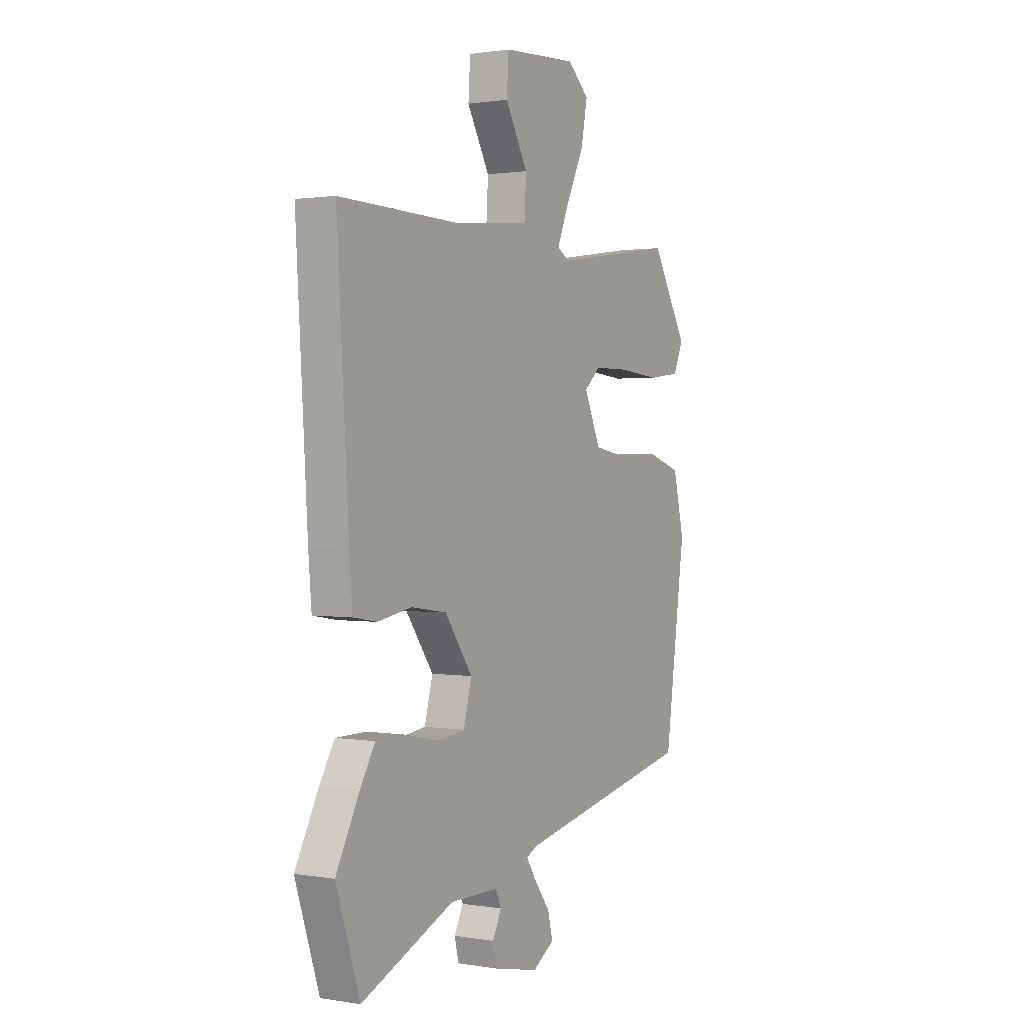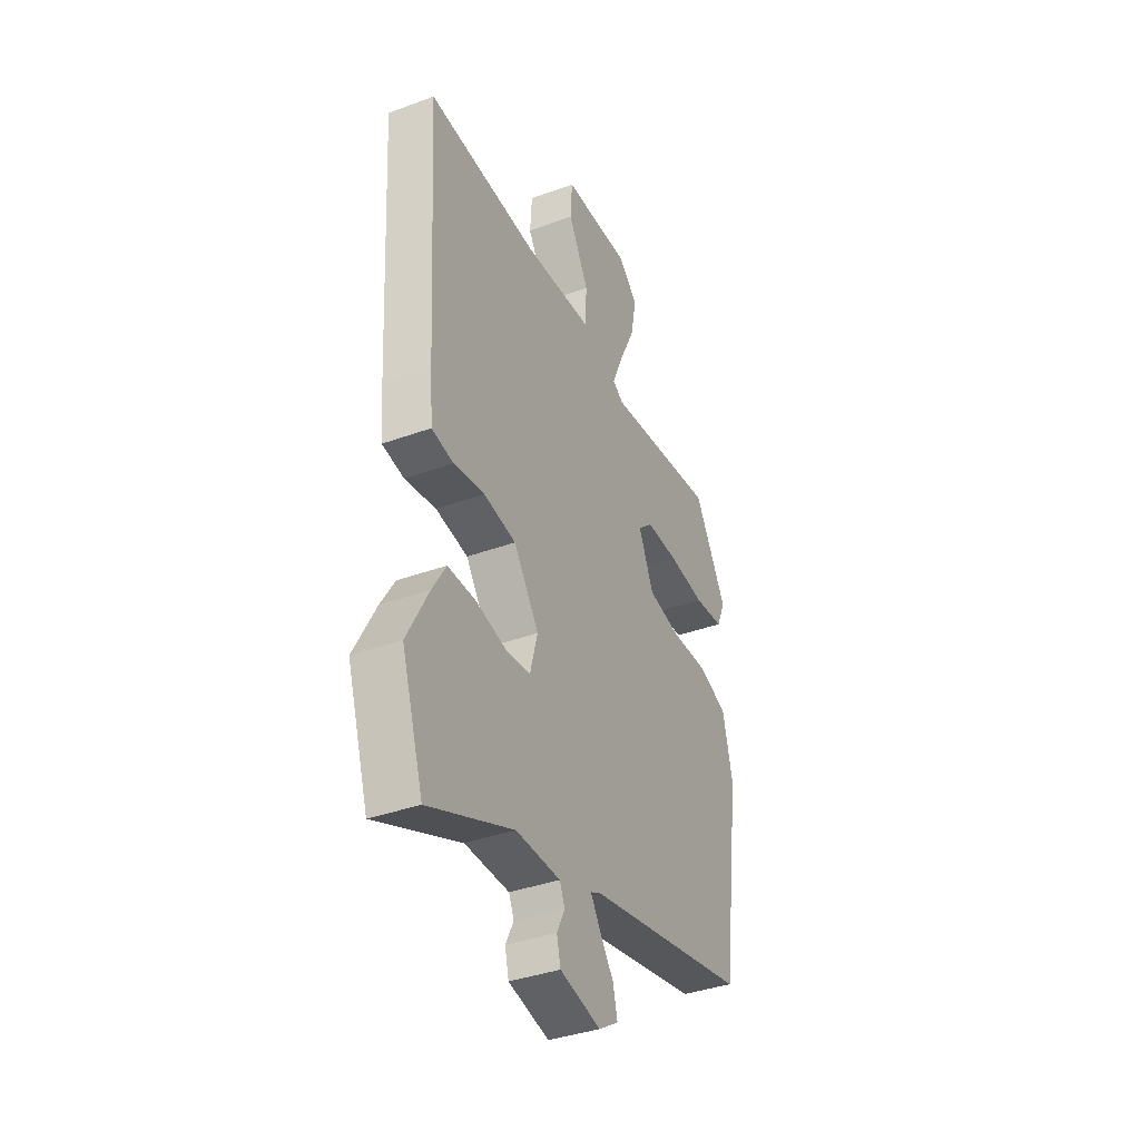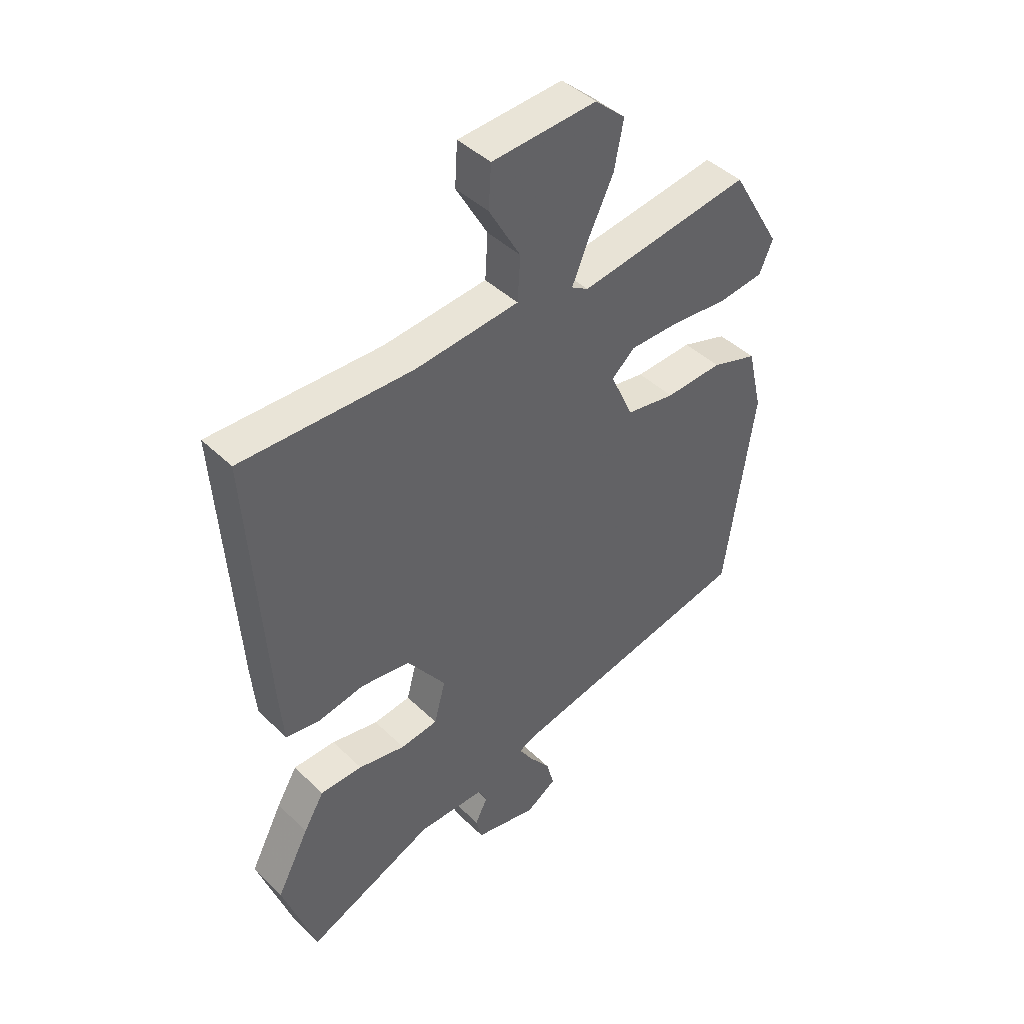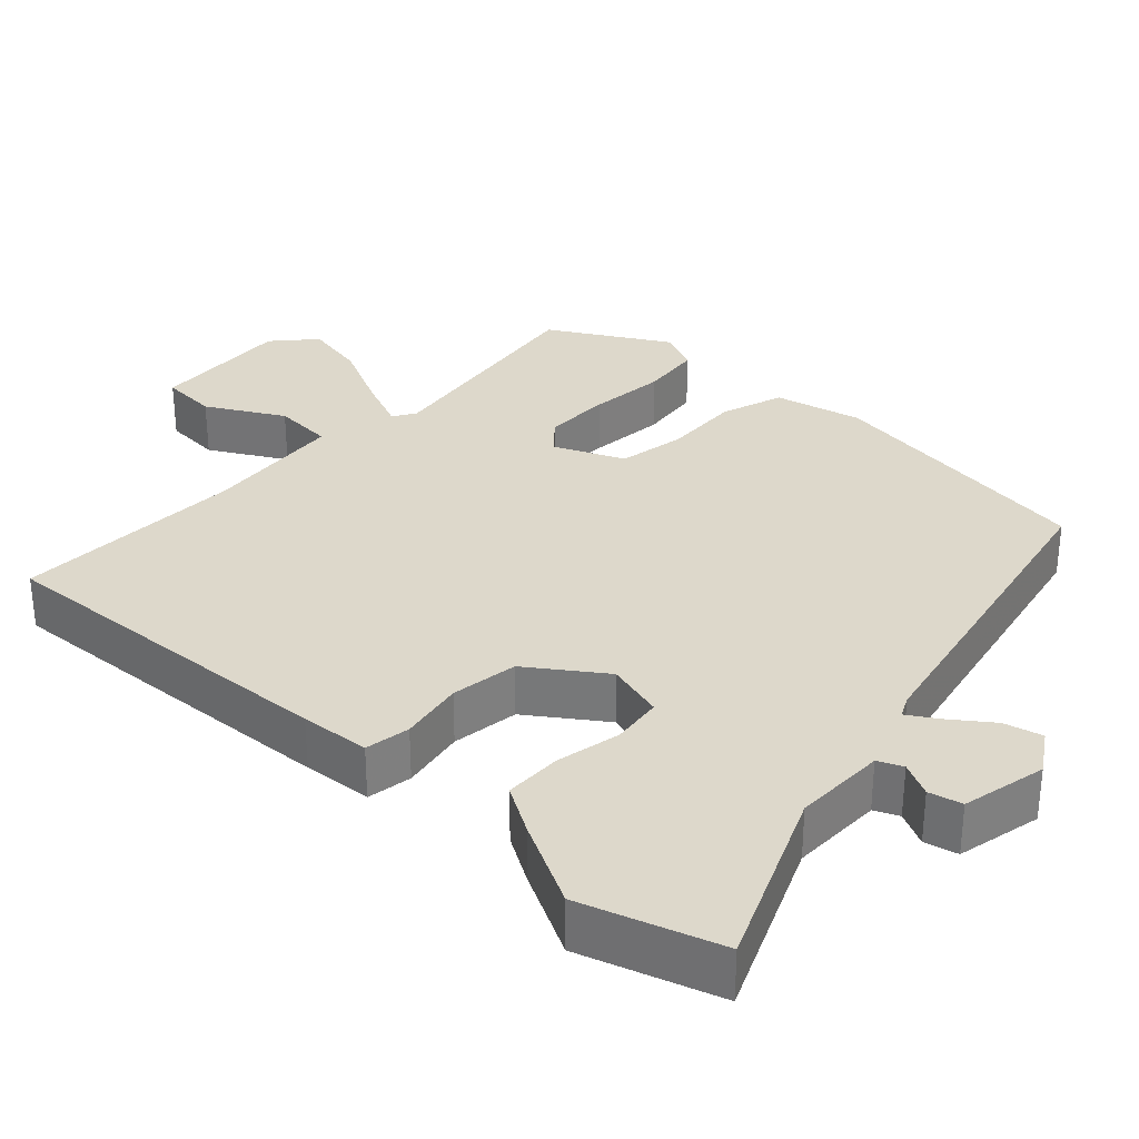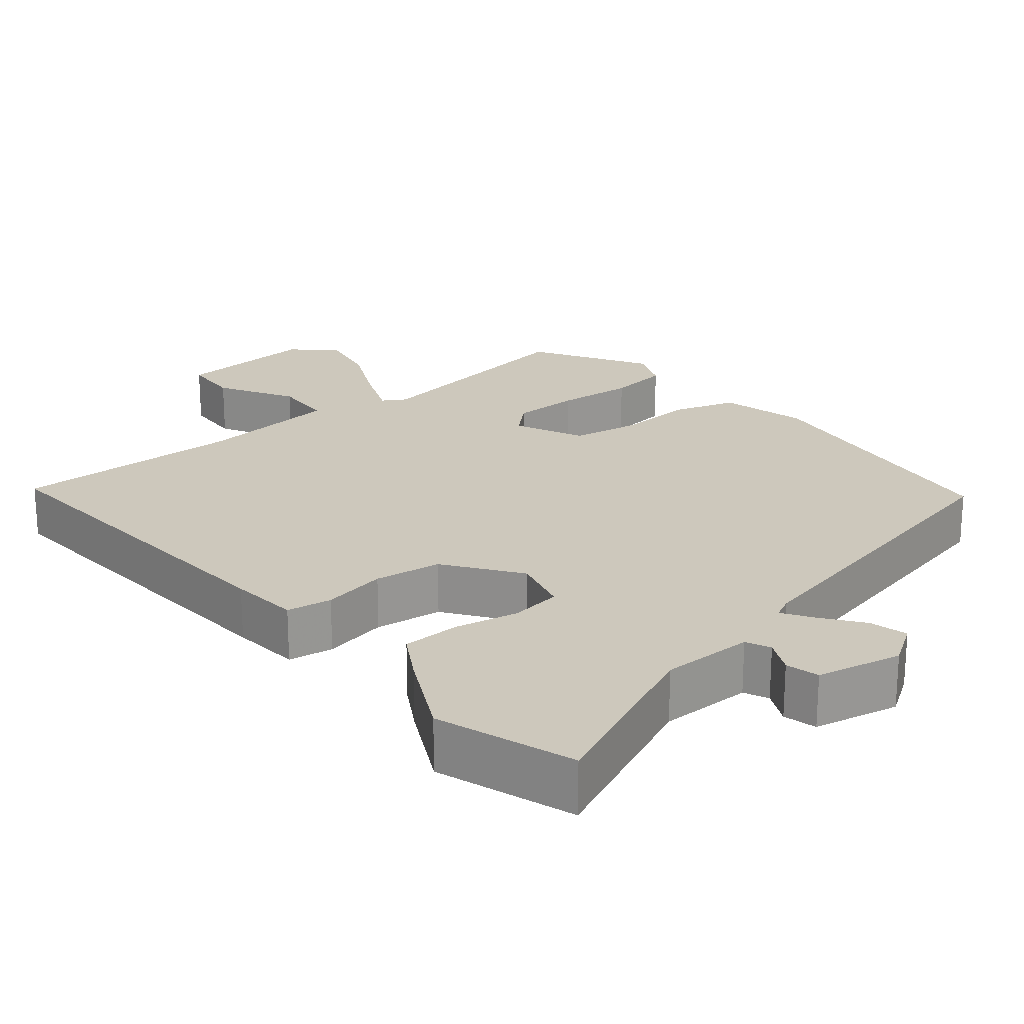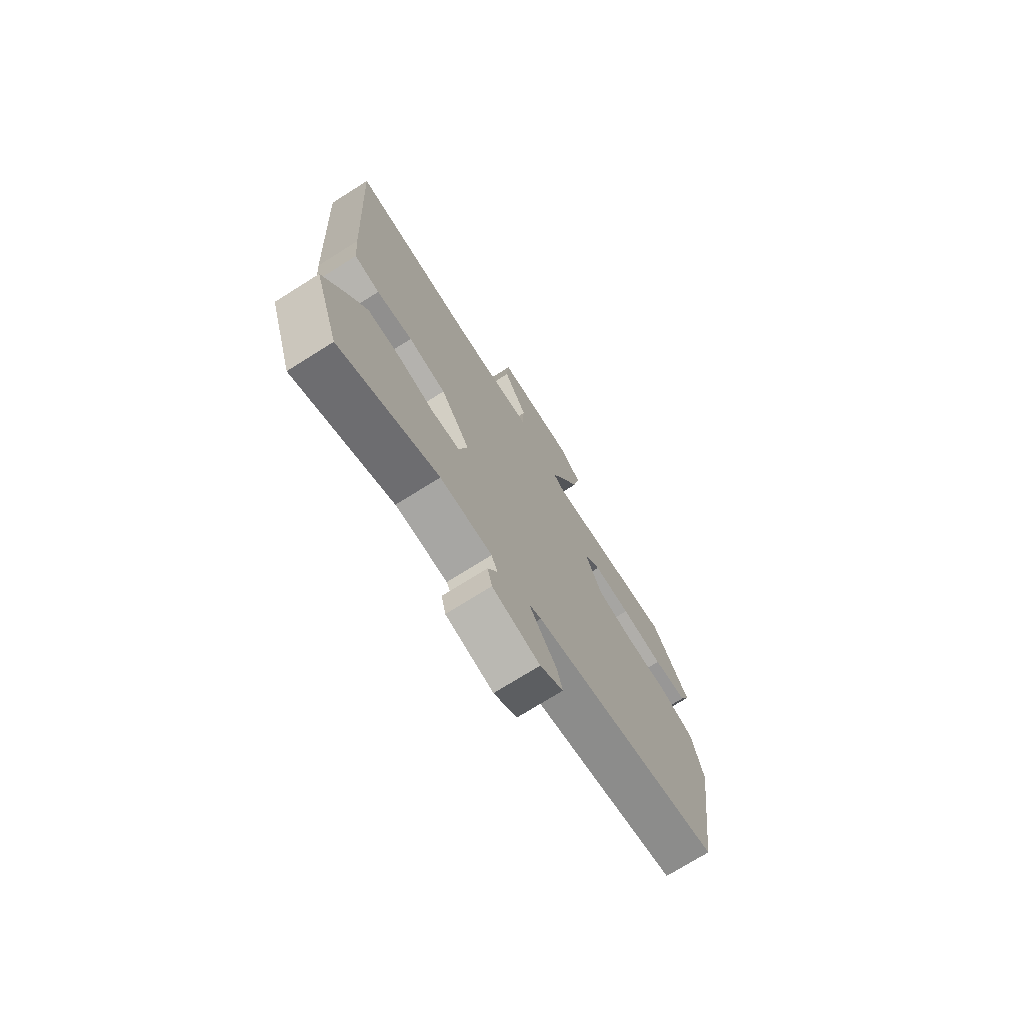
<metadata>
{"format":"obj","ext":"obj","renderer":"f3d","projection":"perspective","resolution":1024,"background":"white","views":[{"elev":1.2,"azim":121.0,"up":"+Z"},{"elev":-38.3,"azim":114.7,"up":"+Z"},{"elev":43.7,"azim":138.4,"up":"+Z"},{"elev":31.5,"azim":133.3,"up":"+Y"},{"elev":22.2,"azim":140.2,"up":"+Y"},{"elev":-73.8,"azim":122.1,"up":"+Z"}]}
</metadata>
<code>
v -0.439 0.07 0.525
v -0.122 0.07 0.478
v -0.091 0.07 0.497
v -0.121 0.07 0.569
v -0.167 0.07 0.664
v -0.184 0.07 0.75
v -0.128 0.07 0.8
v 0.064 0.07 0.788
v 0.069 0.07 0.71
v 0.011 0.07 0.607
v 0.016 0.07 0.525
v 0.207 0.07 0.507
v 0.521 0.07 0.515
v 0.491 0.07 0.03
v 0.483 0.07 -0.064
v 0.422 0.07 -0.074
v 0.335 0.07 -0.058
v 0.244 0.07 -0.071
v 0.173 0.07 -0.171
v 0.194 0.07 -0.25
v 0.263 0.07 -0.259
v 0.35 0.07 -0.241
v 0.428 0.07 -0.242
v 0.466 0.07 -0.306
v 0.526 0.07 -0.421
v 0.465 0.07 -0.607
v 0.227 0.07 -0.504
v 0.102 0.07 -0.505
v 0.087 0.07 -0.538
v 0.11 0.07 -0.584
v 0.099 0.07 -0.629
v -0.016 0.07 -0.654
v -0.072 0.07 -0.618
v -0.059 0.07 -0.566
v -0.019 0.07 -0.512
v 0.007 0.07 -0.471
v -0.022 0.07 -0.457
v -0.482 0.07 -0.36
v -0.535 0.07 0.019
v -0.507 0.07 0.138
v -0.422 0.07 0.166
v -0.316 0.07 0.161
v -0.225 0.07 0.177
v -0.183 0.07 0.271
v -0.225 0.07 0.309
v -0.317 0.07 0.309
v -0.422 0.07 0.299
v -0.506 0.07 0.309
v -0.531 0.07 0.367
v -0.439 0 0.525
v -0.122 0 0.478
v -0.091 0 0.497
v -0.121 0 0.569
v -0.167 0 0.664
v -0.184 0 0.75
v -0.128 0 0.8
v 0.064 0 0.788
v 0.069 0 0.71
v 0.011 0 0.607
v 0.016 0 0.525
v 0.207 0 0.507
v 0.521 0 0.515
v 0.491 0 0.03
v 0.483 0 -0.064
v 0.422 0 -0.074
v 0.335 0 -0.058
v 0.244 0 -0.071
v 0.173 0 -0.171
v 0.194 0 -0.25
v 0.263 0 -0.259
v 0.35 0 -0.241
v 0.428 0 -0.242
v 0.466 0 -0.306
v 0.526 0 -0.421
v 0.465 0 -0.607
v 0.227 0 -0.504
v 0.102 0 -0.505
v 0.087 0 -0.538
v 0.11 0 -0.584
v 0.099 0 -0.629
v -0.016 0 -0.654
v -0.072 0 -0.618
v -0.059 0 -0.566
v -0.019 0 -0.512
v 0.007 0 -0.471
v -0.022 0 -0.457
v -0.482 0 -0.36
v -0.535 0 0.019
v -0.507 0 0.138
v -0.422 0 0.166
v -0.316 0 0.161
v -0.225 0 0.177
v -0.183 0 0.271
v -0.225 0 0.309
v -0.317 0 0.309
v -0.422 0 0.299
v -0.506 0 0.309
v -0.531 0 0.367
f 49 1 2
f 48 49 2
f 47 48 2
f 46 47 2
f 45 46 2 3
f 44 45 3
f 40 41 42
f 39 40 42
f 38 39 42
f 37 38 42
f 36 37 42 43
f 33 34 35
f 32 33 35
f 31 32 35
f 30 31 35
f 29 30 35
f 28 29 35 36
f 36 43 44
f 28 36 44
f 27 28 44
f 25 26 27
f 24 25 27
f 23 24 27
f 22 23 27
f 21 22 27
f 15 16 17
f 14 15 17
f 13 14 17
f 12 13 17
f 11 12 17 18
f 8 9 10
f 7 8 10
f 6 7 10
f 5 6 10
f 4 5 10
f 3 4 10 11
f 11 18 19
f 3 11 19
f 44 3 19
f 20 21 27
f 19 20 27 44
f 51 50 98
f 51 98 97
f 51 97 96
f 51 96 95
f 52 51 95 94
f 52 94 93
f 91 90 89
f 91 89 88
f 91 88 87
f 91 87 86
f 92 91 86 85
f 84 83 82
f 84 82 81
f 84 81 80
f 84 80 79
f 84 79 78
f 85 84 78 77
f 93 92 85
f 93 85 77
f 93 77 76
f 76 75 74
f 76 74 73
f 76 73 72
f 76 72 71
f 76 71 70
f 66 65 64
f 66 64 63
f 66 63 62
f 66 62 61
f 67 66 61 60
f 59 58 57
f 59 57 56
f 59 56 55
f 59 55 54
f 59 54 53
f 60 59 53 52
f 68 67 60
f 68 60 52
f 68 52 93
f 76 70 69
f 93 76 69 68
f 1 50 51 2
f 2 51 52 3
f 3 52 53 4
f 4 53 54 5
f 5 54 55 6
f 6 55 56 7
f 7 56 57 8
f 8 57 58 9
f 9 58 59 10
f 10 59 60 11
f 11 60 61 12
f 12 61 62 13
f 13 62 63 14
f 14 63 64 15
f 15 64 65 16
f 16 65 66 17
f 17 66 67 18
f 18 67 68 19
f 19 68 69 20
f 20 69 70 21
f 21 70 71 22
f 22 71 72 23
f 23 72 73 24
f 24 73 74 25
f 25 74 75 26
f 26 75 76 27
f 27 76 77 28
f 28 77 78 29
f 29 78 79 30
f 30 79 80 31
f 31 80 81 32
f 32 81 82 33
f 33 82 83 34
f 34 83 84 35
f 35 84 85 36
f 36 85 86 37
f 37 86 87 38
f 38 87 88 39
f 39 88 89 40
f 40 89 90 41
f 41 90 91 42
f 42 91 92 43
f 43 92 93 44
f 44 93 94 45
f 45 94 95 46
f 46 95 96 47
f 47 96 97 48
f 48 97 98 49
f 49 98 50 1

</code>
